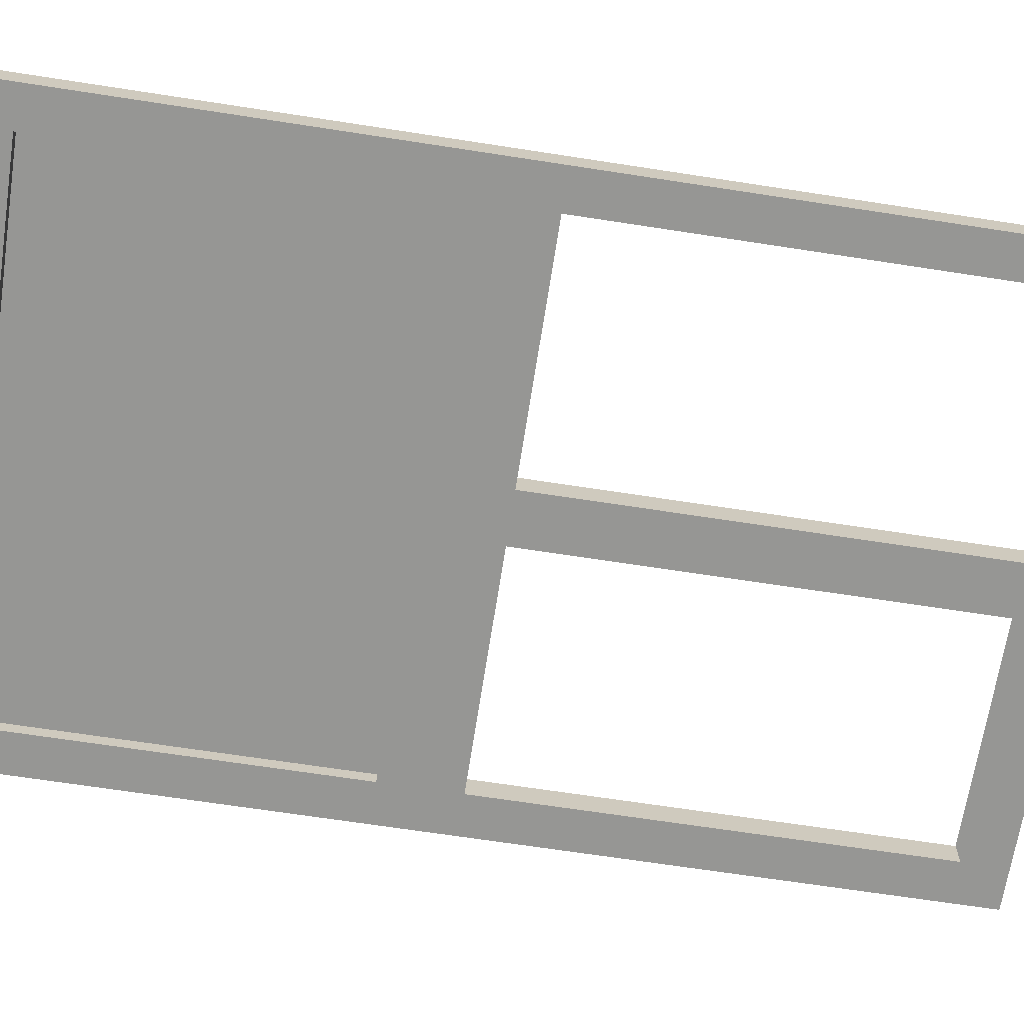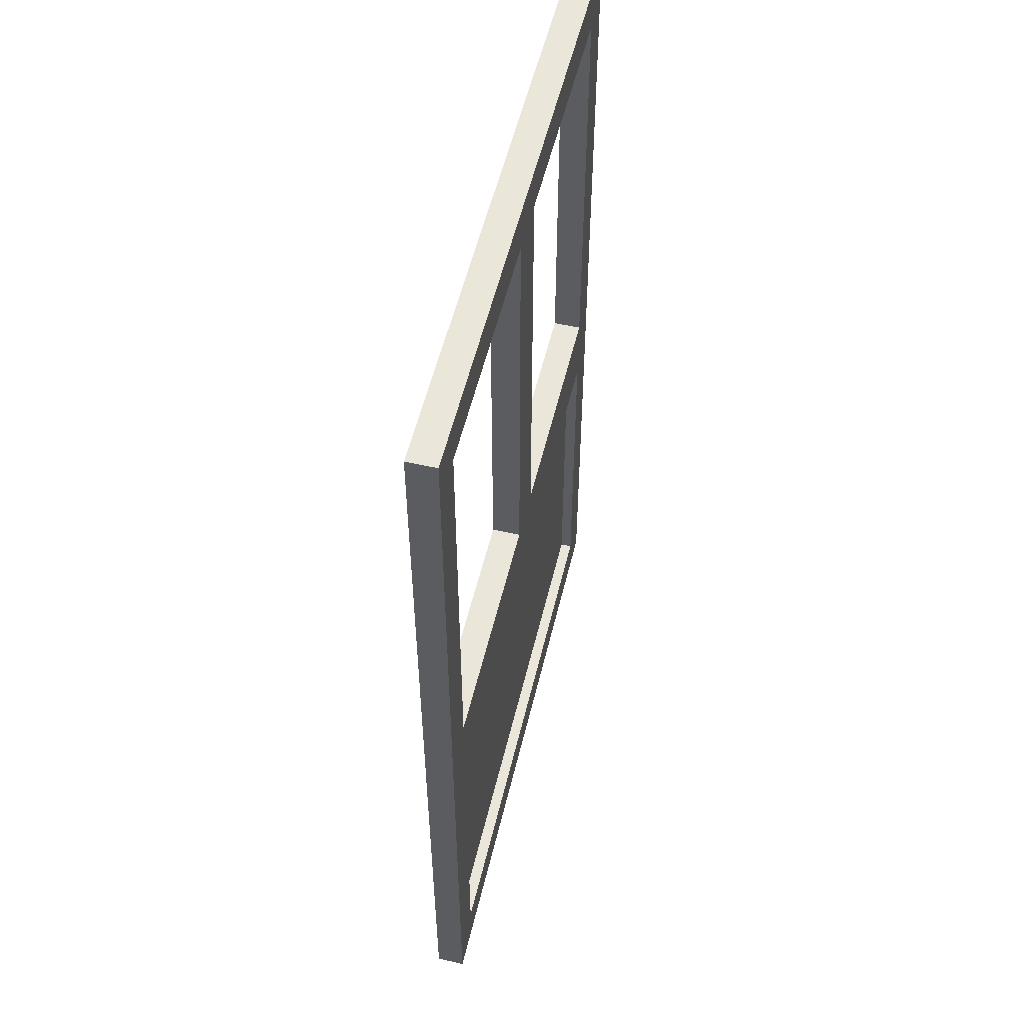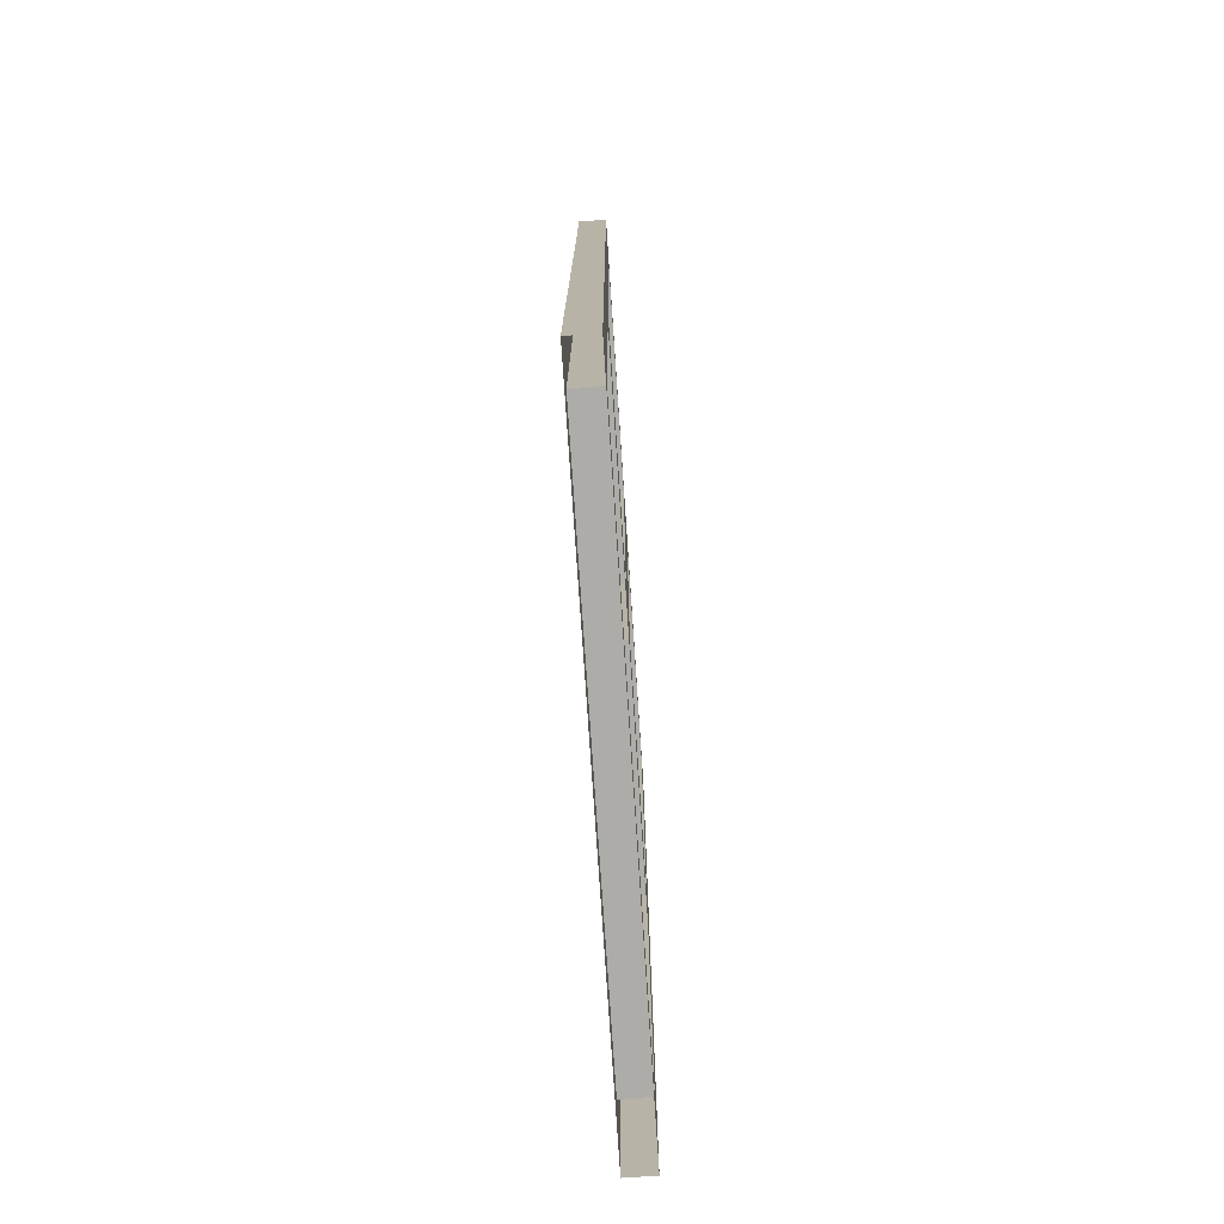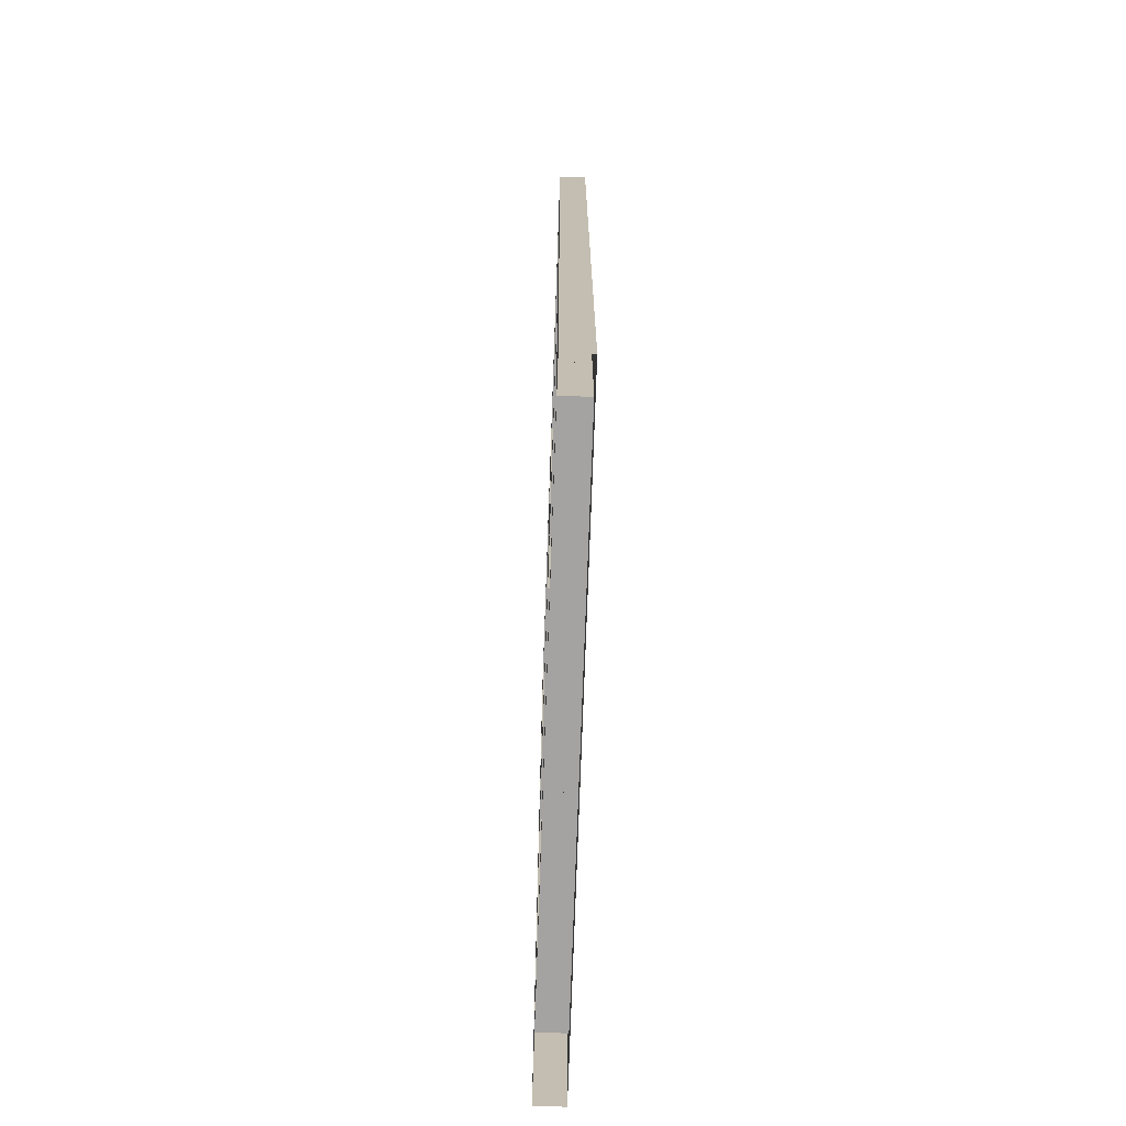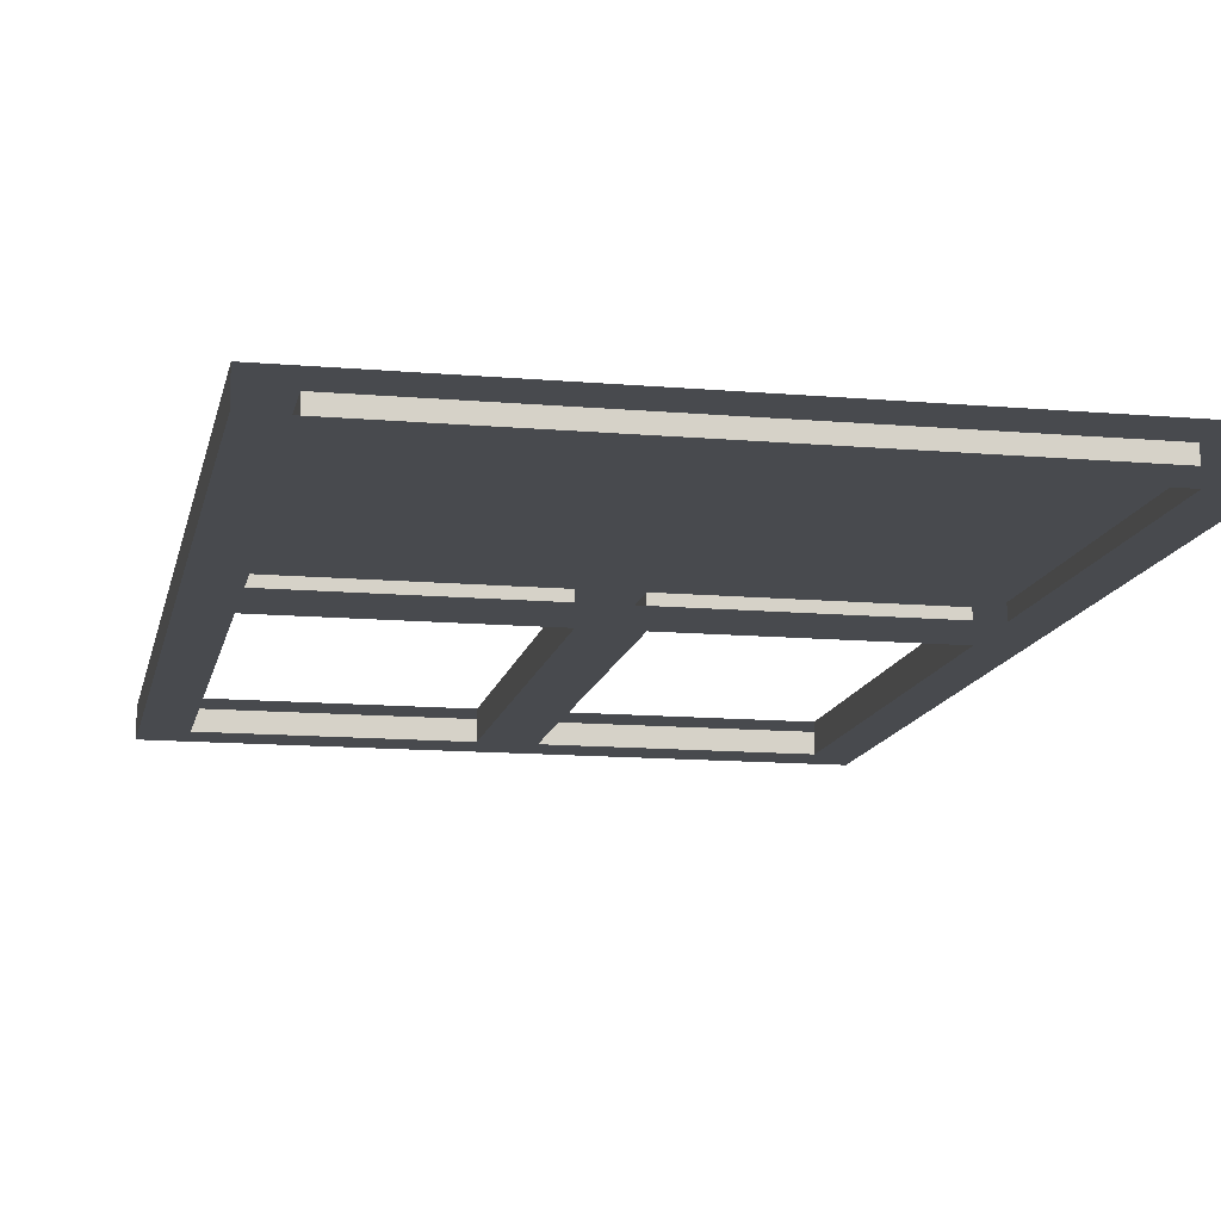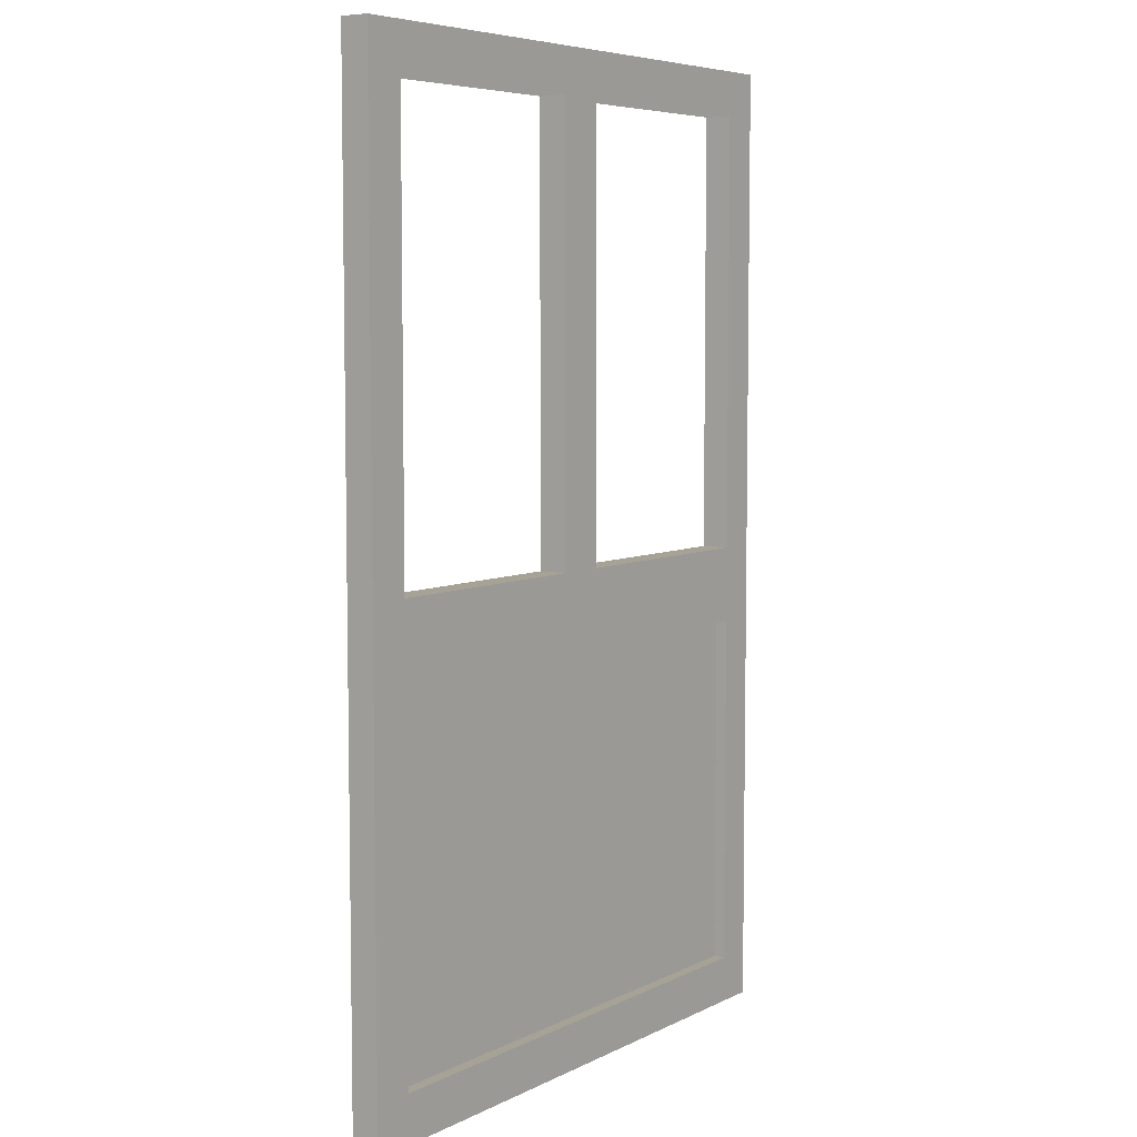
<metadata>
{"format":"obj","ext":"obj","renderer":"f3d","projection":"perspective","resolution":1024,"background":"white","views":[{"elev":-67.7,"azim":81.2,"up":"+Z"},{"elev":54.8,"azim":-76.5,"up":"+Y"},{"elev":-76.7,"azim":-86.2,"up":"+Y"},{"elev":-73.1,"azim":-92.0,"up":"+Y"},{"elev":-13.0,"azim":-11.3,"up":"+Z"},{"elev":6.3,"azim":-54.8,"up":"+Y"}]}
</metadata>
<code>
v 130 189 -6
v 130 189 6
v 130 -1 6
v 130 -1 6
v 130 -1 -6
v 130 189 -6
v 130 412 -6
v 130 412 6
v 130 189 6
v 130 189 6
v 130 189 -6
v 130 412 -6
v 0 412 -6
v 0 412 6
v 130 412 6
v 130 412 6
v 130 412 -6
v 0 412 -6
v -130 412 -6
v -130 412 6
v 0 412 6
v 0 412 6
v 0 412 -6
v -130 412 -6
v -130 189 -6
v -130 189 6
v -130 412 6
v -130 412 6
v -130 412 -6
v -130 189 -6
v -130 -1 -6
v -130 -1 6
v -130 189 6
v -130 189 6
v -130 189 -6
v -130 -1 -6
v 0 19 -6
v 0 -1 -6
v -130 -1 -6
v -130 -1 -6
v -112 19 -6
v 0 19 -6
v -112 172 -6
v -130 189 -6
v 0 189 -6
v 0 189 -6
v 0 172 -6
v -112 172 -6
v -112 19 -6
v -130 -1 -6
v -130 189 -6
v -130 189 -6
v -112 172 -6
v -112 19 -6
v 113 19 -6
v 130 -1 -6
v 0 -1 -6
v 0 -1 -6
v 0 19 -6
v 113 19 -6
v 113 172 -6
v 130 189 -6
v 130 -1 -6
v 130 -1 -6
v 113 19 -6
v 113 172 -6
v 0 172 -6
v 0 189 -6
v 130 189 -6
v 130 189 -6
v 113 172 -6
v 0 172 -6
v 0 19 6
v 0 19 -6
v -112 19 -6
v -112 19 -6
v -112 19 6
v 0 19 6
v -112 19 6
v -112 19 -6
v -112 172 -6
v -112 172 -6
v -112 172 6
v -112 19 6
v 113 19 6
v 113 19 -6
v 0 19 -6
v 0 19 -6
v 0 19 6
v 113 19 6
v 113 172 6
v 113 172 -6
v 113 19 -6
v 113 19 -6
v 113 19 6
v 113 172 6
v 11 205 -6
v 0 189 -6
v 0 412 -6
v 0 412 -6
v 11 393 -6
v 11 205 -6
v 113 205 -6
v 130 189 -6
v 0 189 -6
v 0 189 -6
v 11 205 -6
v 113 205 -6
v 113 393 -6
v 130 412 -6
v 130 189 -6
v 130 189 -6
v 113 205 -6
v 113 393 -6
v 11 393 -6
v 0 412 -6
v 130 412 -6
v 130 412 -6
v 113 393 -6
v 11 393 -6
v 113 205 6
v 113 205 -6
v 11 205 -6
v 11 205 -6
v 11 205 6
v 113 205 6
v 113 393 6
v 113 393 -6
v 113 205 -6
v 113 205 -6
v 113 205 6
v 113 393 6
v 11 205 6
v 11 205 -6
v 11 393 -6
v 11 393 -6
v 11 393 6
v 11 205 6
v -11 205 -6
v 0 189 -6
v -130 189 -6
v -130 189 -6
v -112 205 -6
v -11 205 -6
v -11 393 -6
v 0 412 -6
v 0 189 -6
v 0 189 -6
v -11 205 -6
v -11 393 -6
v -112 393 -6
v -130 412 -6
v 0 412 -6
v 0 412 -6
v -11 393 -6
v -112 393 -6
v -112 205 -6
v -130 189 -6
v -130 412 -6
v -130 412 -6
v -112 393 -6
v -112 205 -6
v -11 205 6
v -11 205 -6
v -112 205 -6
v -112 205 -6
v -112 205 6
v -11 205 6
v -11 393 6
v -11 393 -6
v -11 205 -6
v -11 205 -6
v -11 205 6
v -11 393 6
v -112 205 6
v -112 205 -6
v -112 393 -6
v -112 393 -6
v -112 393 6
v -112 205 6
v 0 172 0
v 0 19 0
v -112 19 0
v -112 19 0
v -112 172 0
v 0 172 0
v 113 172 0
v 113 19 0
v 0 19 0
v 0 19 0
v 0 172 0
v 113 172 0
v 0 172 1
v -112 19 1
v 0 19 1
v -112 19 1
v 0 172 1
v -112 172 1
v 113 172 1
v 0 19 1
v 113 19 1
v 0 19 1
v 113 172 1
v 0 172 1
v 0 19 6
v -130 -1 6
v 0 -1 6
v -130 -1 6
v 0 19 6
v -112 19 6
v -112 172 6
v 0 189 6
v -130 189 6
v 0 189 6
v -112 172 6
v 0 172 6
v -112 19 6
v -130 189 6
v -130 -1 6
v -130 189 6
v -112 19 6
v -112 172 6
v 113 19 6
v 0 -1 6
v 130 -1 6
v 0 -1 6
v 113 19 6
v 0 19 6
v 113 172 6
v 130 -1 6
v 130 189 6
v 130 -1 6
v 113 172 6
v 113 19 6
v 0 172 6
v 130 189 6
v 0 189 6
v 130 189 6
v 0 172 6
v 113 172 6
v 11 205 6
v 0 412 6
v 0 189 6
v 0 412 6
v 11 205 6
v 11 393 6
v 113 205 6
v 0 189 6
v 130 189 6
v 0 189 6
v 113 205 6
v 11 205 6
v 113 393 6
v 130 189 6
v 130 412 6
v 130 189 6
v 113 393 6
v 113 205 6
v 11 393 6
v 130 412 6
v 0 412 6
v 130 412 6
v 11 393 6
v 113 393 6
v -11 205 6
v -130 189 6
v 0 189 6
v -130 189 6
v -11 205 6
v -112 205 6
v -11 393 6
v 0 189 6
v 0 412 6
v 0 189 6
v -11 393 6
v -11 205 6
v -112 393 6
v 0 412 6
v -130 412 6
v 0 412 6
v -112 393 6
v -11 393 6
v -112 205 6
v -130 412 6
v -130 189 6
v -130 412 6
v -112 205 6
v -112 393 6
f 1 2 3
f 4 5 6
f 7 8 9
f 10 11 12
f 13 14 15
f 16 17 18
f 19 20 21
f 22 23 24
f 25 26 27
f 28 29 30
f 31 32 33
f 34 35 36
f 37 38 39
f 40 41 42
f 43 44 45
f 46 47 48
f 49 50 51
f 52 53 54
f 55 56 57
f 58 59 60
f 61 62 63
f 64 65 66
f 67 68 69
f 70 71 72
f 73 74 75
f 76 77 78
f 79 80 81
f 82 83 84
f 85 86 87
f 88 89 90
f 91 92 93
f 94 95 96
f 97 98 99
f 100 101 102
f 103 104 105
f 106 107 108
f 109 110 111
f 112 113 114
f 115 116 117
f 118 119 120
f 121 122 123
f 124 125 126
f 127 128 129
f 130 131 132
f 133 134 135
f 136 137 138
f 139 140 141
f 142 143 144
f 145 146 147
f 148 149 150
f 151 152 153
f 154 155 156
f 157 158 159
f 160 161 162
f 163 164 165
f 166 167 168
f 169 170 171
f 172 173 174
f 175 176 177
f 178 179 180
f 181 182 183
f 184 185 186
f 187 188 189
f 190 191 192
f 193 194 195
f 196 197 198
f 199 200 201
f 202 203 204
f 205 206 207
f 208 209 210
f 211 212 213
f 214 215 216
f 217 218 219
f 220 221 222
f 223 224 225
f 226 227 228
f 229 230 231
f 232 233 234
f 235 236 237
f 238 239 240
f 241 242 243
f 244 245 246
f 247 248 249
f 250 251 252
f 253 254 255
f 256 257 258
f 259 260 261
f 262 263 264
f 265 266 267
f 268 269 270
f 271 272 273
f 274 275 276
f 277 278 279
f 280 281 282
f 283 284 285
f 286 287 288

</code>
